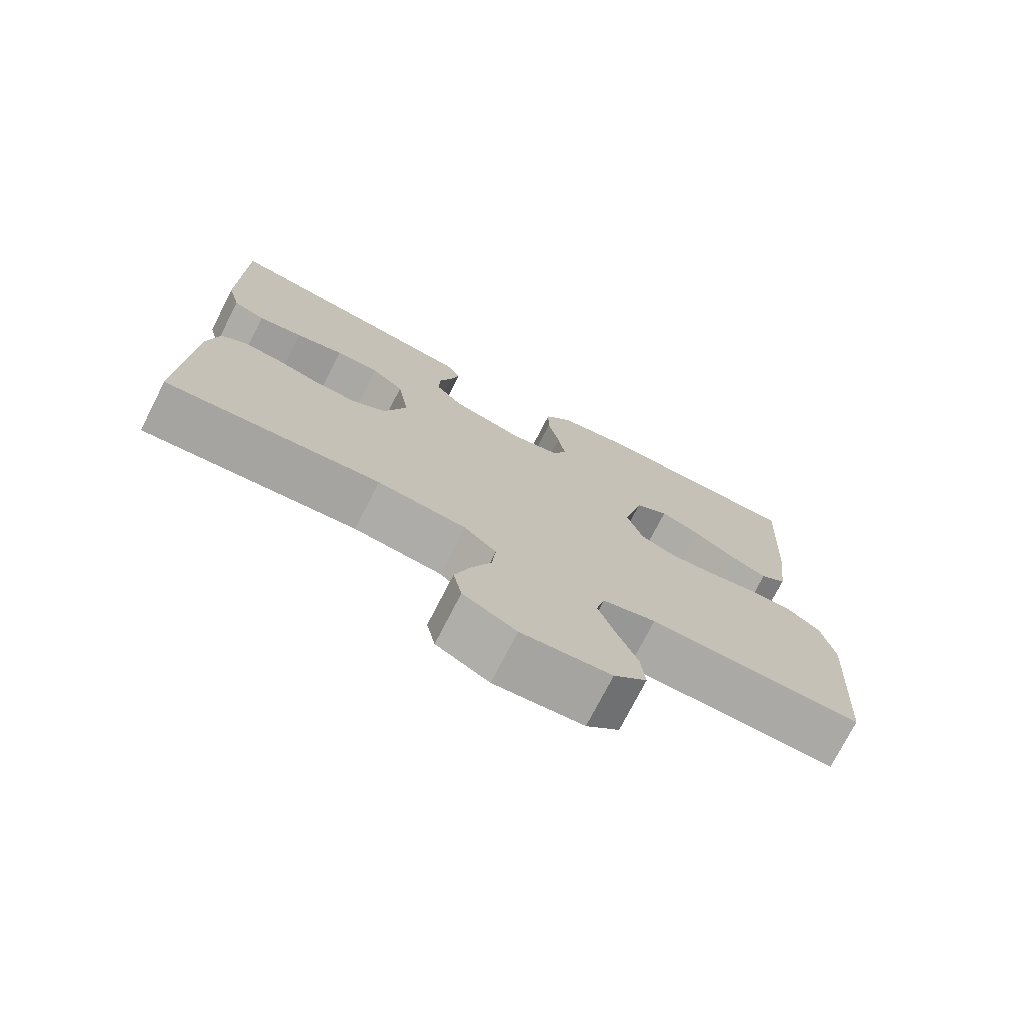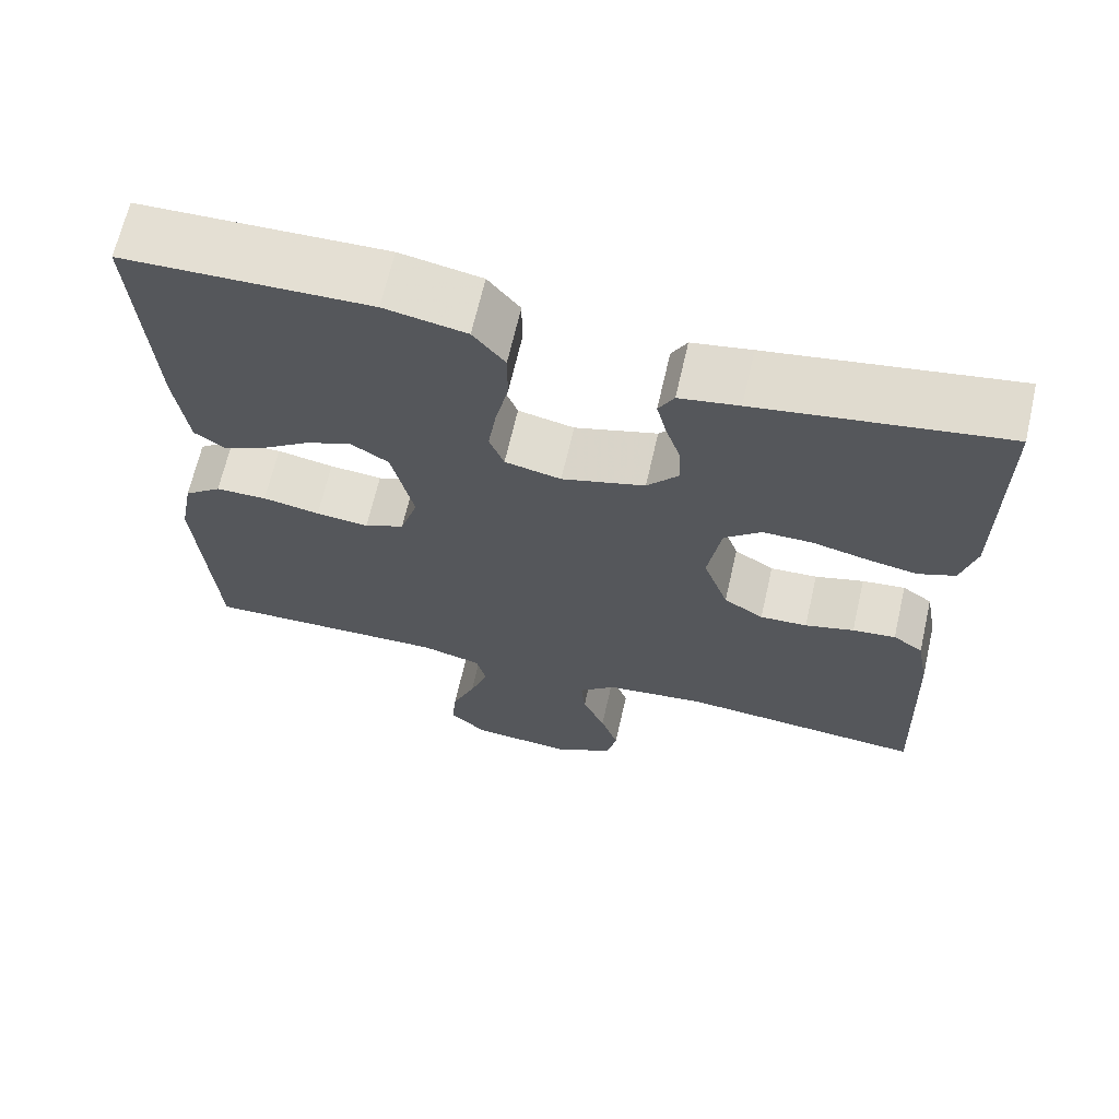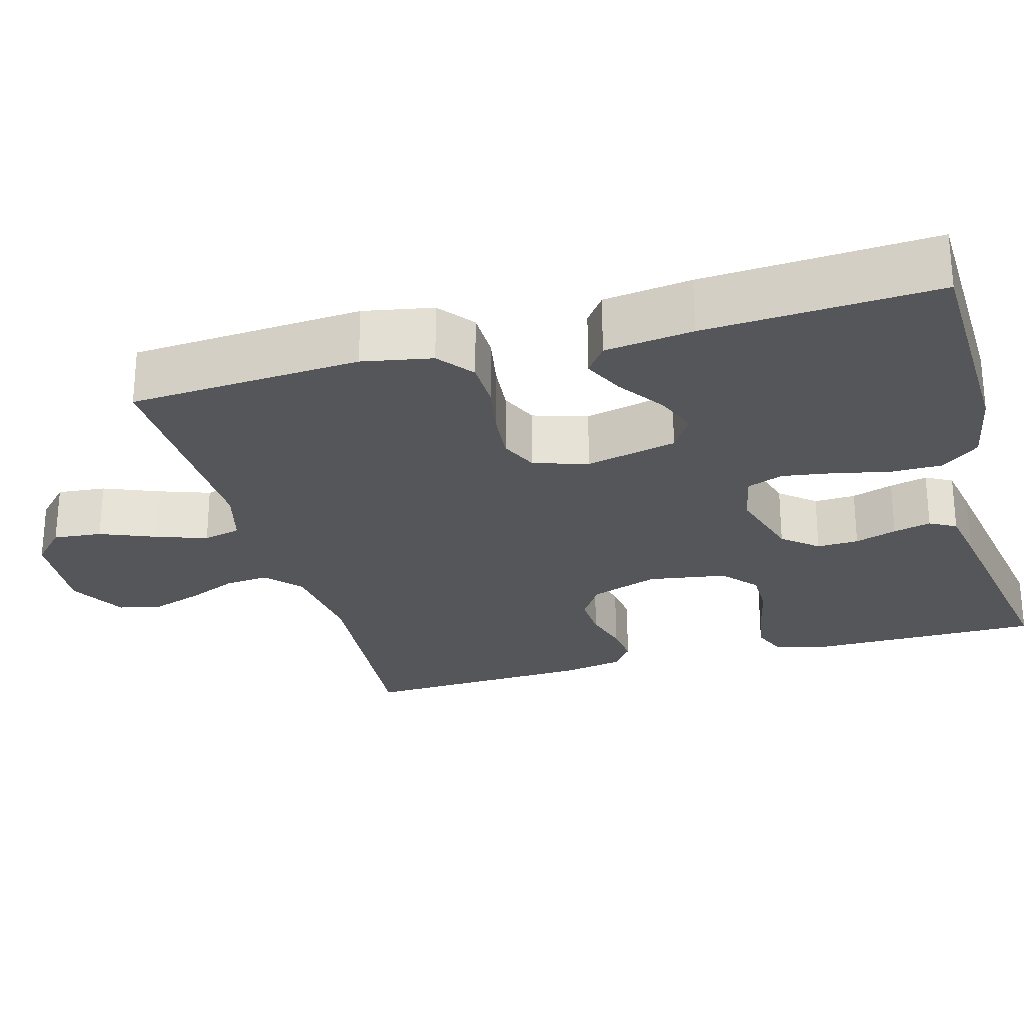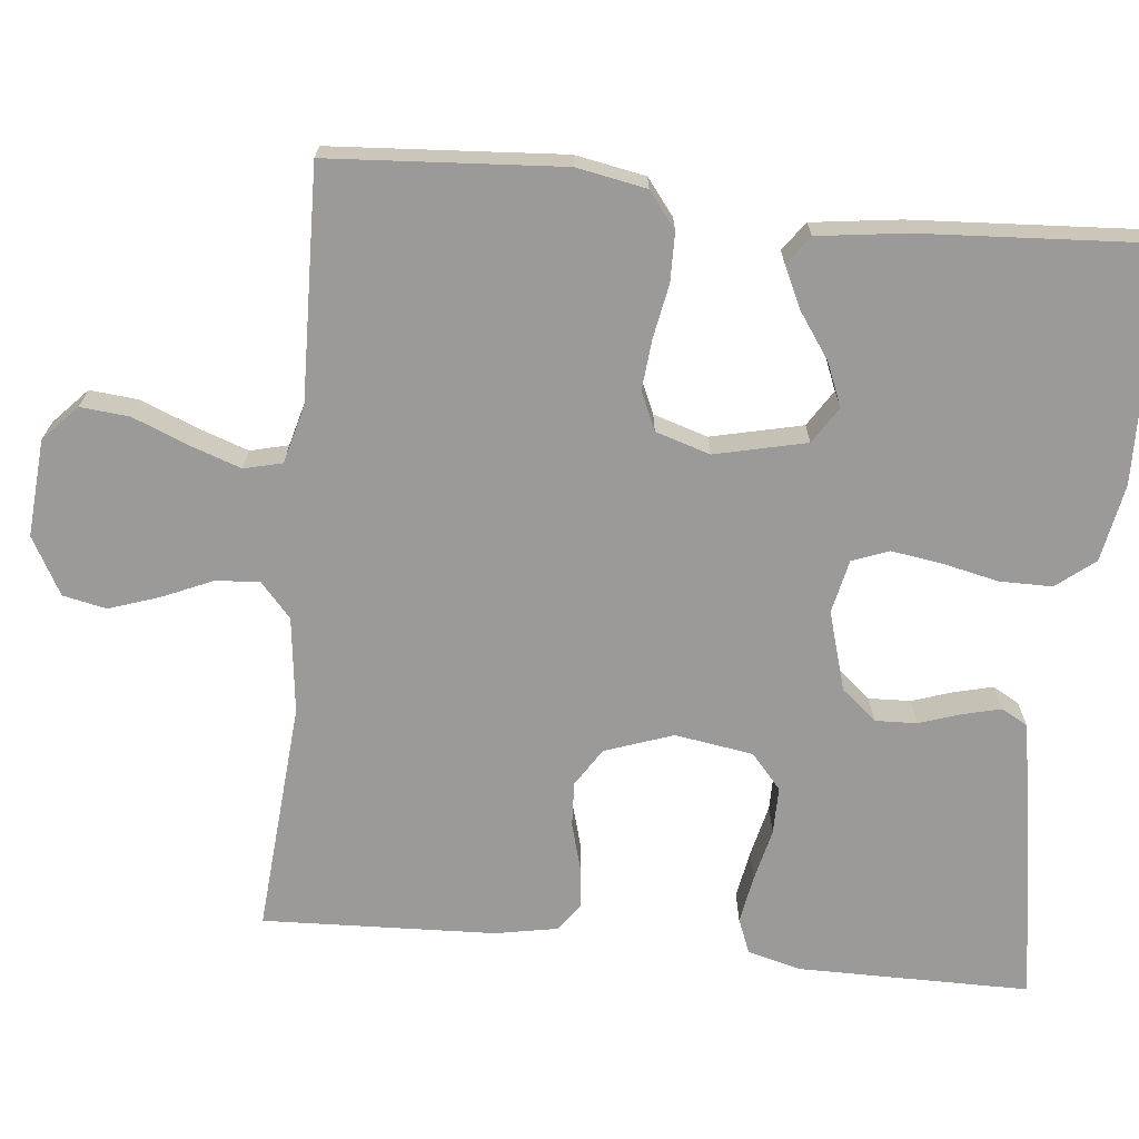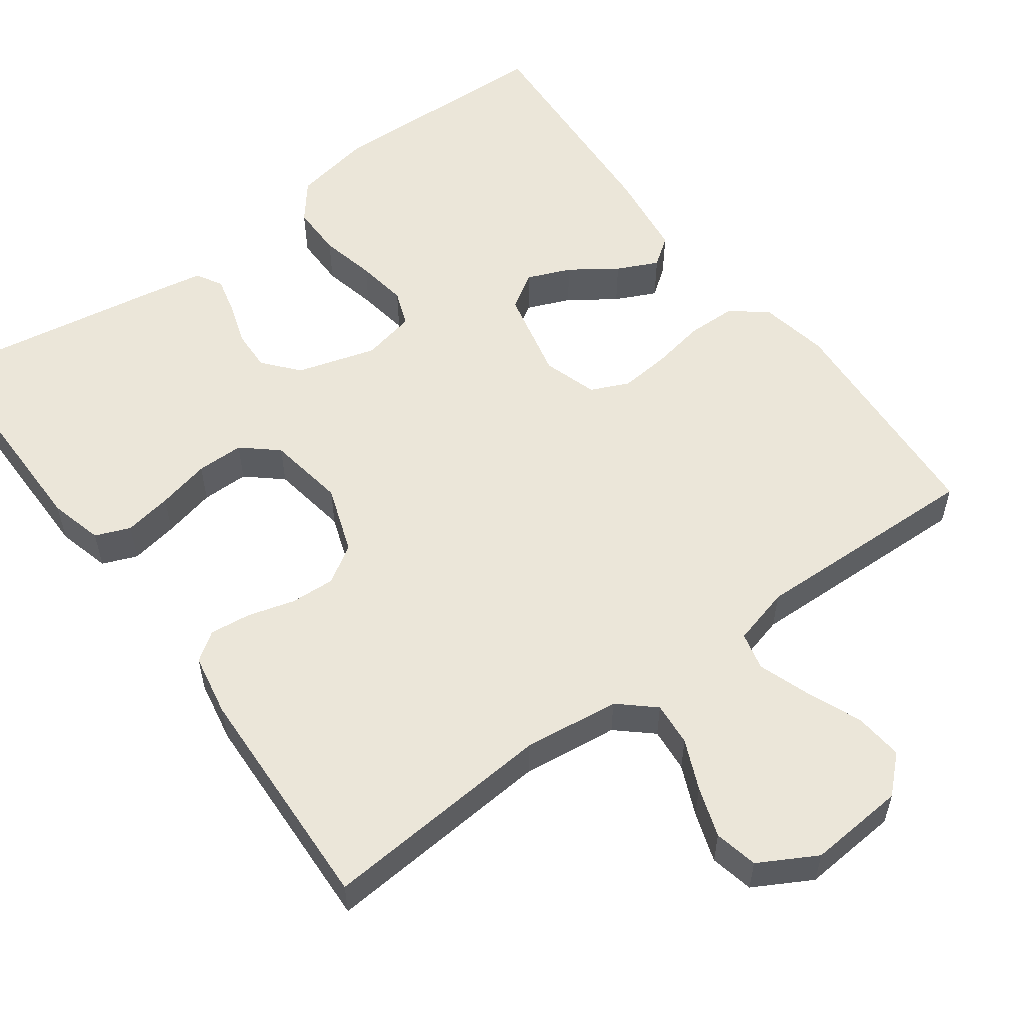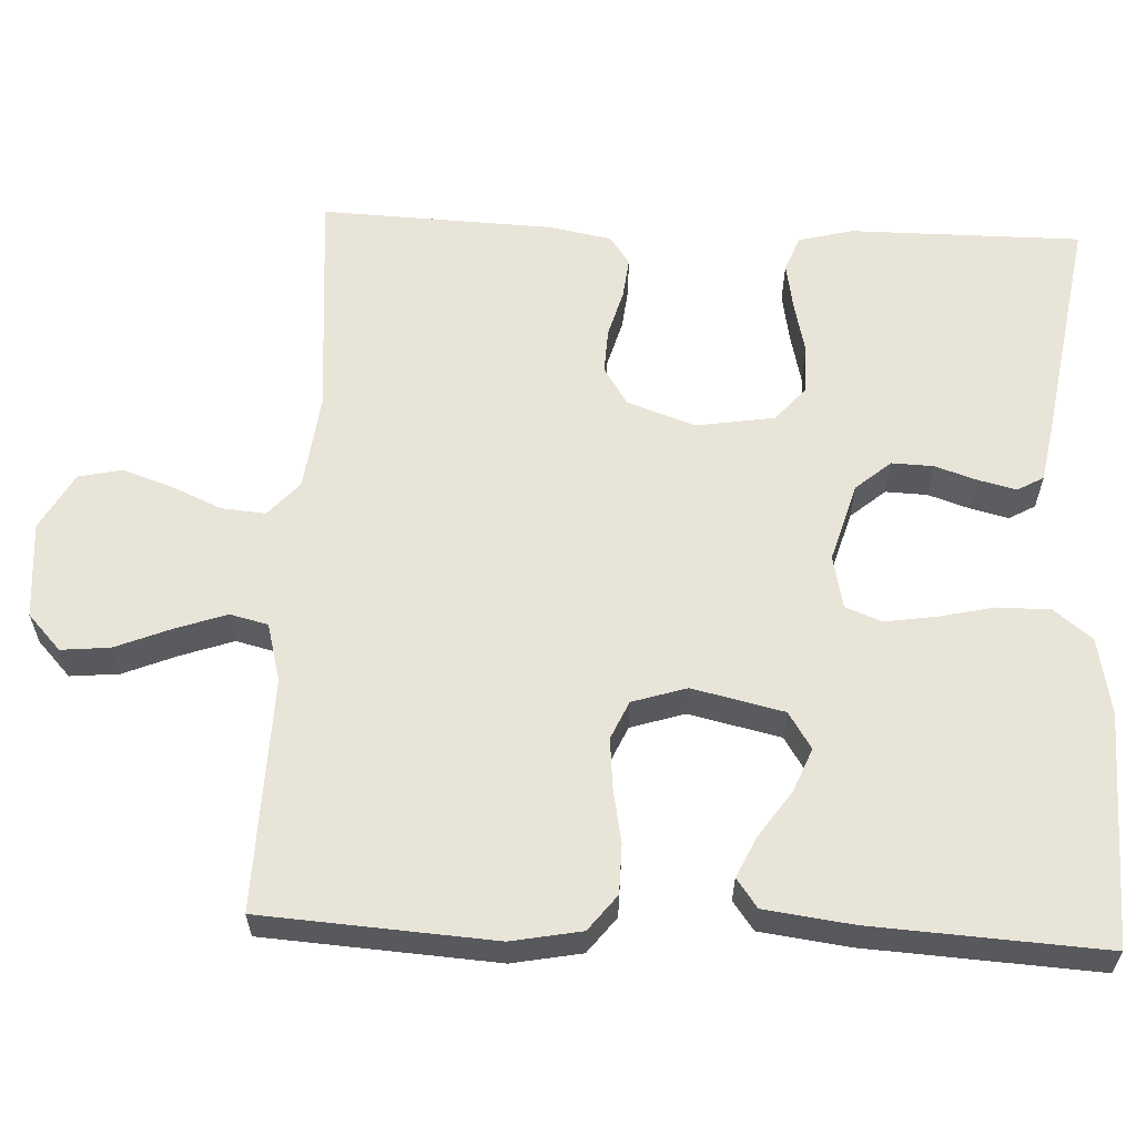
<metadata>
{"format":"obj","ext":"obj","renderer":"f3d","projection":"perspective","resolution":1024,"background":"white","views":[{"elev":-74.9,"azim":152.9,"up":"+Z"},{"elev":66.6,"azim":12.9,"up":"+Z"},{"elev":-26.1,"azim":-74.4,"up":"+Y"},{"elev":-69.3,"azim":-95.8,"up":"+Y"},{"elev":55.7,"azim":143.7,"up":"+Y"},{"elev":60.6,"azim":-87.4,"up":"+Y"}]}
</metadata>
<code>
v -0.5 0.07 0.5
v -0.2 0.07 0.508
v -0.1 0.07 0.489
v -0.061 0.07 0.44
v -0.061 0.07 0.372
v -0.077 0.07 0.3
v -0.087 0.07 0.234
v -0.069 0.07 0.187
v 0 0.07 0.172
v 0.102 0.07 0.202
v 0.14 0.07 0.247
v 0.138 0.07 0.301
v 0.12 0.07 0.355
v 0.108 0.07 0.404
v 0.127 0.07 0.438
v 0.2 0.07 0.451
v 0.5 0.07 0.5
v 0.5 0.07 0.2
v 0.482 0.07 0.131
v 0.437 0.07 0.113
v 0.375 0.07 0.124
v 0.307 0.07 0.14
v 0.246 0.07 0.14
v 0.201 0.07 0.101
v 0.185 0.07 0
v 0.216 0.07 -0.088
v 0.265 0.07 -0.119
v 0.323 0.07 -0.116
v 0.383 0.07 -0.099
v 0.436 0.07 -0.093
v 0.473 0.07 -0.119
v 0.488 0.07 -0.2
v 0.5 0.07 -0.5
v 0.2 0.07 -0.476
v 0.076 0.07 -0.491
v 0.031 0.07 -0.531
v 0.036 0.07 -0.588
v 0.064 0.07 -0.652
v 0.086 0.07 -0.717
v 0.074 0.07 -0.773
v 0 0.07 -0.814
v -0.125 0.07 -0.804
v -0.171 0.07 -0.761
v -0.165 0.07 -0.698
v -0.136 0.07 -0.627
v -0.113 0.07 -0.561
v -0.125 0.07 -0.512
v -0.2 0.07 -0.492
v -0.5 0.07 -0.5
v -0.52 0.07 -0.2
v -0.503 0.07 -0.11
v -0.457 0.07 -0.074
v -0.394 0.07 -0.073
v -0.324 0.07 -0.086
v -0.259 0.07 -0.092
v -0.21 0.07 -0.07
v -0.188 0.07 0
v -0.215 0.07 0.118
v -0.262 0.07 0.148
v -0.318 0.07 0.125
v -0.377 0.07 0.084
v -0.43 0.07 0.059
v -0.467 0.07 0.086
v -0.482 0.07 0.2
v -0.5 0 0.5
v -0.2 0 0.508
v -0.1 0 0.489
v -0.061 0 0.44
v -0.061 0 0.372
v -0.077 0 0.3
v -0.087 0 0.234
v -0.069 0 0.187
v 0 0 0.172
v 0.102 0 0.202
v 0.14 0 0.247
v 0.138 0 0.301
v 0.12 0 0.355
v 0.108 0 0.404
v 0.127 0 0.438
v 0.2 0 0.451
v 0.5 0 0.5
v 0.5 0 0.2
v 0.482 0 0.131
v 0.437 0 0.113
v 0.375 0 0.124
v 0.307 0 0.14
v 0.246 0 0.14
v 0.201 0 0.101
v 0.185 0 0
v 0.216 0 -0.088
v 0.265 0 -0.119
v 0.323 0 -0.116
v 0.383 0 -0.099
v 0.436 0 -0.093
v 0.473 0 -0.119
v 0.488 0 -0.2
v 0.5 0 -0.5
v 0.2 0 -0.476
v 0.076 0 -0.491
v 0.031 0 -0.531
v 0.036 0 -0.588
v 0.064 0 -0.652
v 0.086 0 -0.717
v 0.074 0 -0.773
v 0 0 -0.814
v -0.125 0 -0.804
v -0.171 0 -0.761
v -0.165 0 -0.698
v -0.136 0 -0.627
v -0.113 0 -0.561
v -0.125 0 -0.512
v -0.2 0 -0.492
v -0.5 0 -0.5
v -0.52 0 -0.2
v -0.503 0 -0.11
v -0.457 0 -0.074
v -0.394 0 -0.073
v -0.324 0 -0.086
v -0.259 0 -0.092
v -0.21 0 -0.07
v -0.188 0 0
v -0.215 0 0.118
v -0.262 0 0.148
v -0.318 0 0.125
v -0.377 0 0.084
v -0.43 0 0.059
v -0.467 0 0.086
v -0.482 0 0.2
f 60 61 62 63
f 59 60 63 64
f 51 52 53 54
f 51 54 55
f 48 49 50 51
f 47 48 51 55
f 42 43 44 45
f 42 45 46
f 41 42 46
f 40 41 46 47
f 37 38 39 40
f 31 32 33 34
f 31 34 35
f 28 29 30 31
f 27 28 31 35
f 26 27 35 36
f 19 20 21 22
f 17 18 19 22
f 17 22 23
f 16 17 23 24
f 12 13 14 15
f 12 15 16 24
f 3 4 5 6
f 3 6 7
f 2 3 7
f 59 64 1 2
f 58 59 2 7
f 57 58 7 8
f 56 57 8 9
f 40 47 55 56
f 37 40 56
f 36 37 56
f 25 26 36 56
f 25 56 9 10
f 11 12 24 25
f 10 11 25
f 127 126 125 124
f 128 127 124 123
f 118 117 116 115
f 119 118 115
f 115 114 113 112
f 119 115 112 111
f 109 108 107 106
f 110 109 106
f 110 106 105
f 111 110 105 104
f 104 103 102 101
f 98 97 96 95
f 99 98 95
f 95 94 93 92
f 99 95 92 91
f 100 99 91 90
f 86 85 84 83
f 86 83 82 81
f 87 86 81
f 88 87 81 80
f 79 78 77 76
f 88 80 79 76
f 70 69 68 67
f 71 70 67
f 71 67 66
f 66 65 128 123
f 71 66 123 122
f 72 71 122 121
f 73 72 121 120
f 120 119 111 104
f 120 104 101
f 120 101 100
f 120 100 90 89
f 74 73 120 89
f 89 88 76 75
f 89 75 74
f 1 65 66 2
f 2 66 67 3
f 3 67 68 4
f 4 68 69 5
f 5 69 70 6
f 6 70 71 7
f 7 71 72 8
f 8 72 73 9
f 9 73 74 10
f 10 74 75 11
f 11 75 76 12
f 12 76 77 13
f 13 77 78 14
f 14 78 79 15
f 15 79 80 16
f 16 80 81 17
f 17 81 82 18
f 18 82 83 19
f 19 83 84 20
f 20 84 85 21
f 21 85 86 22
f 22 86 87 23
f 23 87 88 24
f 24 88 89 25
f 25 89 90 26
f 26 90 91 27
f 27 91 92 28
f 28 92 93 29
f 29 93 94 30
f 30 94 95 31
f 31 95 96 32
f 32 96 97 33
f 33 97 98 34
f 34 98 99 35
f 35 99 100 36
f 36 100 101 37
f 37 101 102 38
f 38 102 103 39
f 39 103 104 40
f 40 104 105 41
f 41 105 106 42
f 42 106 107 43
f 43 107 108 44
f 44 108 109 45
f 45 109 110 46
f 46 110 111 47
f 47 111 112 48
f 48 112 113 49
f 49 113 114 50
f 50 114 115 51
f 51 115 116 52
f 52 116 117 53
f 53 117 118 54
f 54 118 119 55
f 55 119 120 56
f 56 120 121 57
f 57 121 122 58
f 58 122 123 59
f 59 123 124 60
f 60 124 125 61
f 61 125 126 62
f 62 126 127 63
f 63 127 128 64
f 64 128 65 1

</code>
